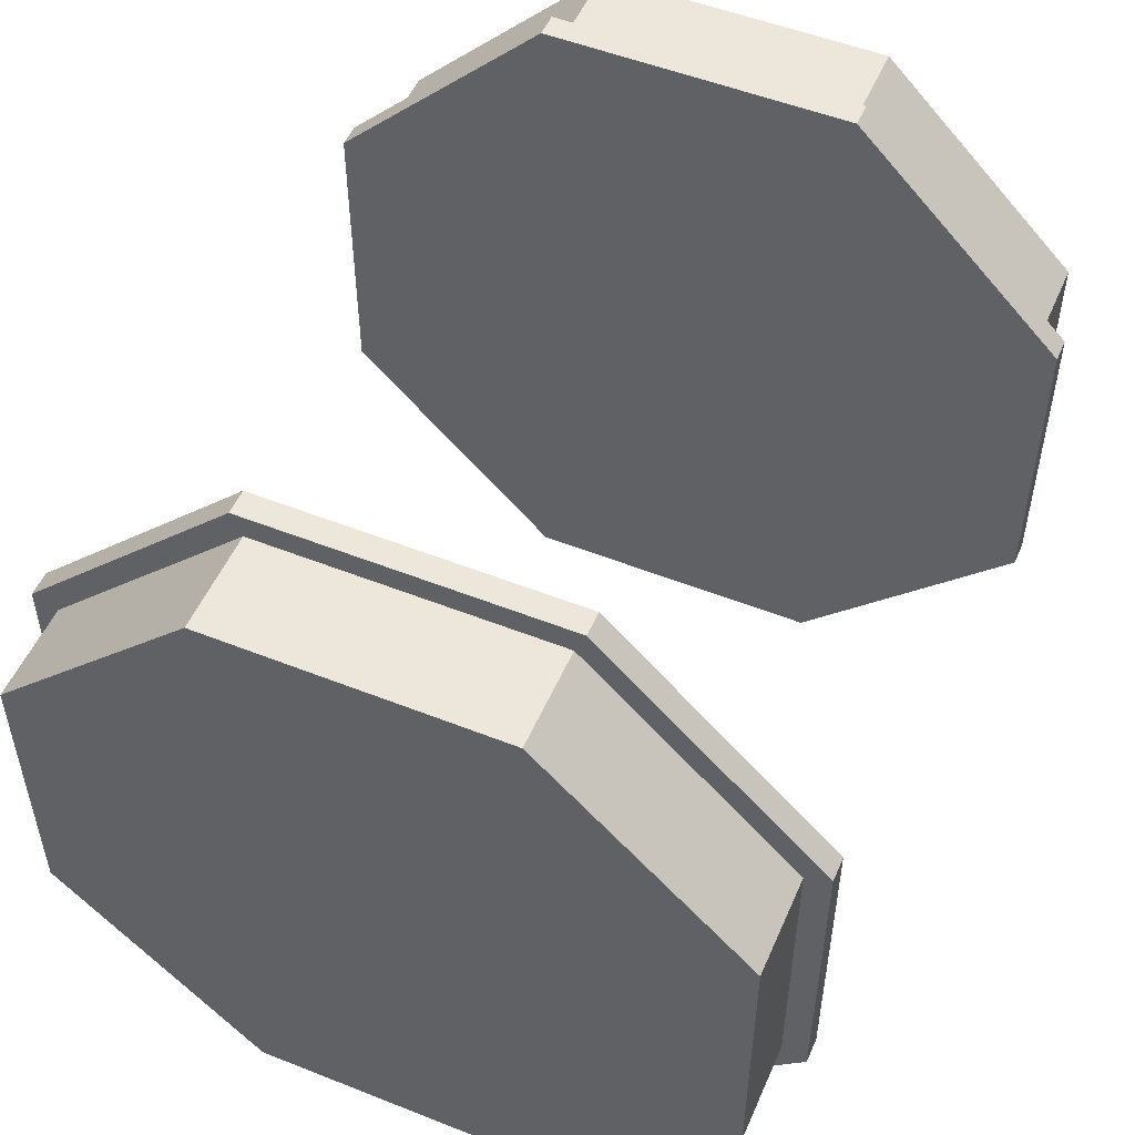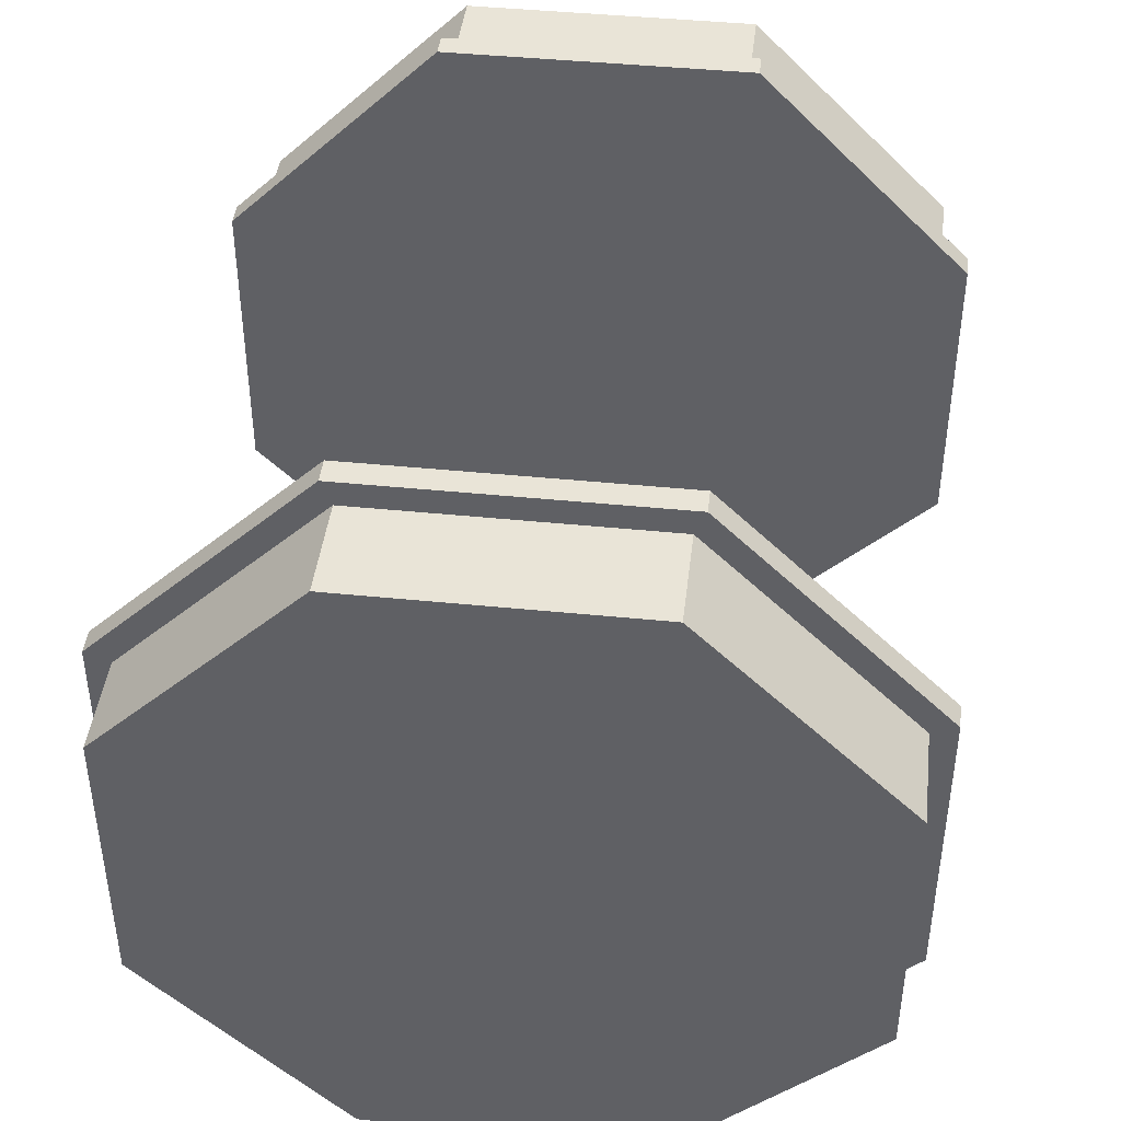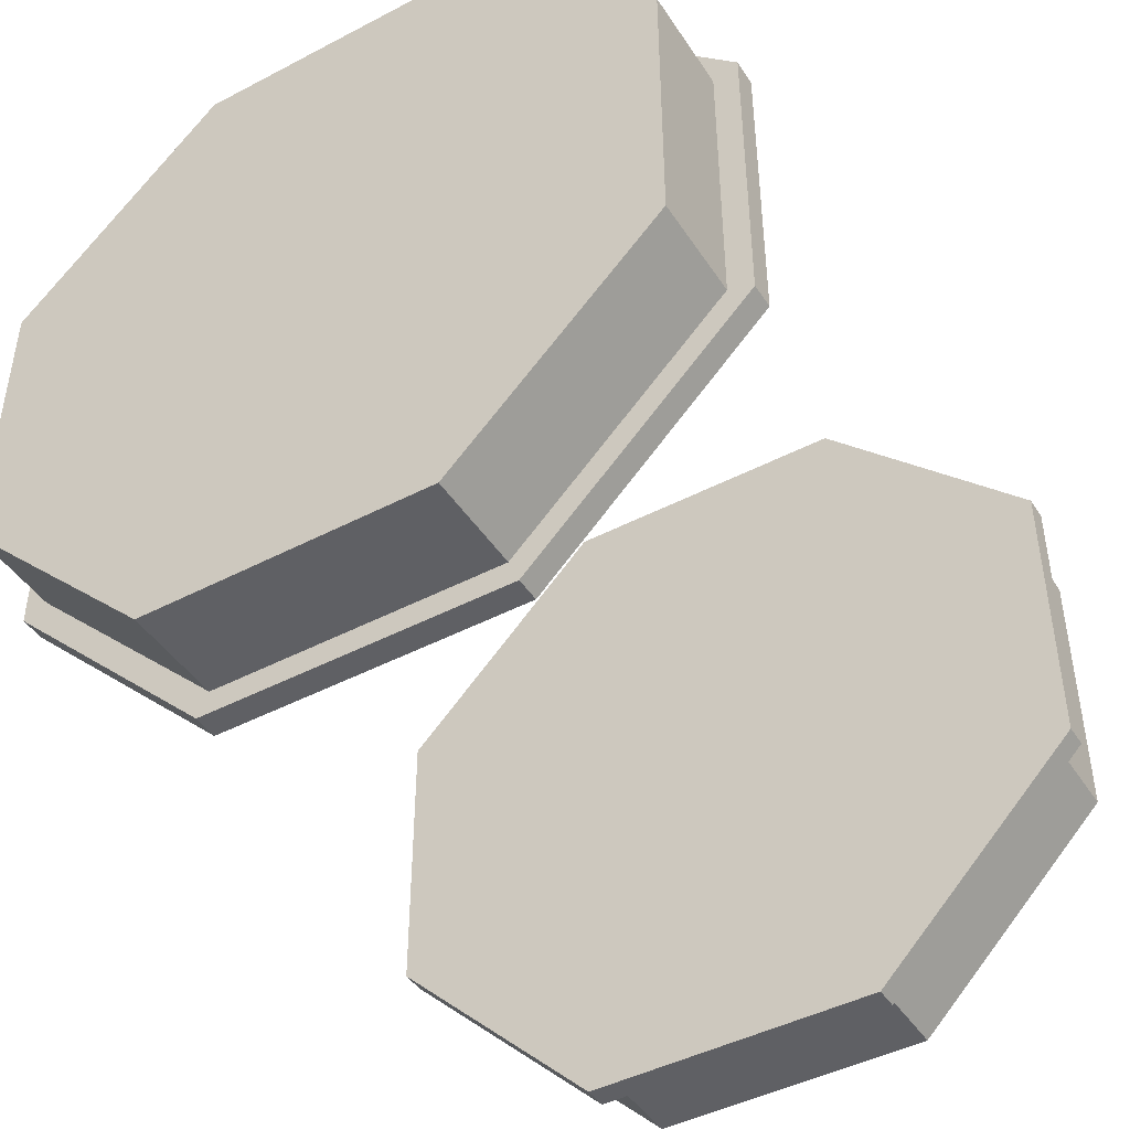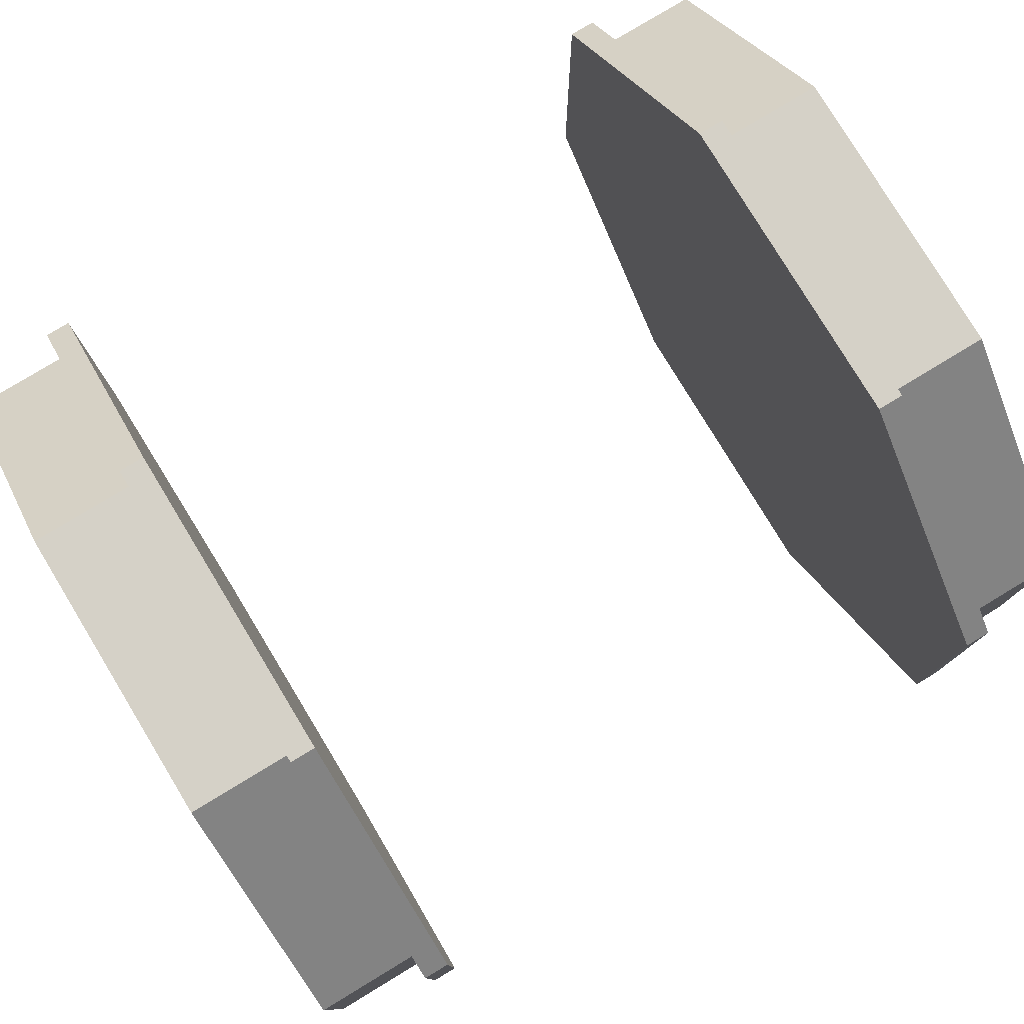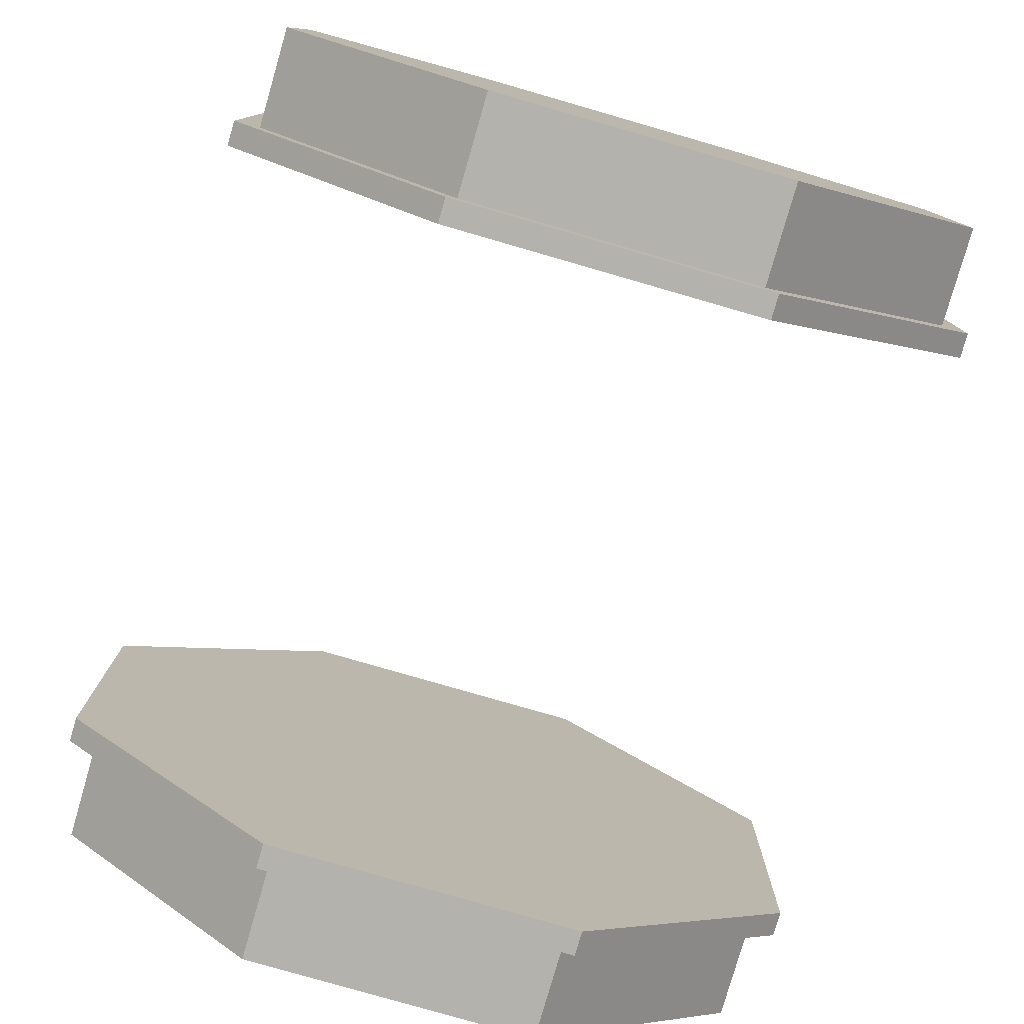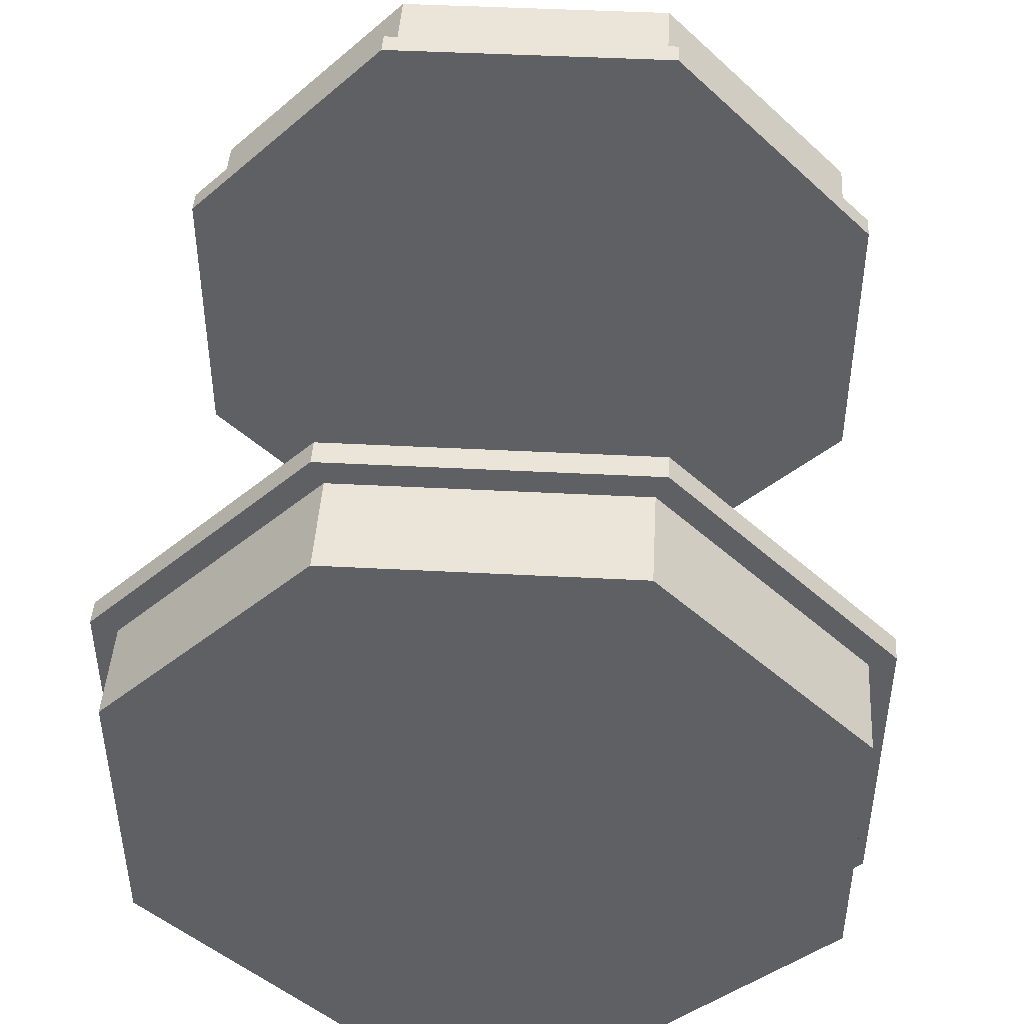
<metadata>
{"format":"obj","ext":"obj","renderer":"f3d","projection":"perspective","resolution":1024,"background":"white","views":[{"elev":52.0,"azim":-66.8,"up":"+Y"},{"elev":43.4,"azim":96.8,"up":"+Y"},{"elev":-45.0,"azim":121.2,"up":"+Z"},{"elev":78.9,"azim":148.8,"up":"+Z"},{"elev":-79.4,"azim":-106.1,"up":"+Z"},{"elev":44.9,"azim":93.5,"up":"+Z"}]}
</metadata>
<code>
o semi_blind_Cube.001
v 1.062 0.875 -0
v 1.062 0.8125 0.3365
v 1.062 0.8125 -0
v 0.8125 0.9375 -0
v 0.8125 0.875 0.3624
v 0.8125 0.875 -0
v 0.75 0 0
v 0.75 0.9375 0.3883
v 0.75 0.9375 -0
v 0.8125 0.9375 0.3883
v 0.75 0.9375 -0.3883
v 0.8125 0.9375 -0.3883
v 1.062 0.875 -0.3624
v 0.8125 0.875 -0.3624
v 1.062 0.8125 -0.3365
v 1.062 0.875 0.3624
v 1.062 0.6187 0.6187
v 1.062 0.3365 0.8125
v 1.062 0.5745 0.5745
v 0.8125 0.6629 0.6629
v 0.8125 0.3624 0.875
v 0.8125 0.6187 0.6187
v 0.75 0.3883 0.9375
v 0.75 0.6629 0.6629
v 0.8125 0.3883 0.9375
v 1.062 0.3624 0.875
v 1.062 0 0.875
v 1.062 -0.3365 0.8125
v 1.062 0 0.8125
v 0.8125 0 0.9375
v 0.8125 -0.3624 0.875
v 0.8125 0 0.875
v 0.75 -0.3883 0.9375
v 0.75 0 0.9375
v 0.8125 -0.3883 0.9375
v 1.062 -0.3624 0.875
v 1.062 -0.6187 0.6187
v 1.062 -0.8125 0.3365
v 1.062 -0.5745 0.5745
v 0.8125 -0.6629 0.6629
v 0.8125 -0.875 0.3624
v 0.8125 -0.6187 0.6187
v 0.75 -0.9375 0.3883
v 0.75 -0.6629 0.6629
v 0.8125 -0.9375 0.3883
v 1.062 -0.875 0.3624
v 1.062 -0.875 0
v 1.062 -0.8125 -0.3365
v 1.062 -0.8125 0
v 0.8125 -0.9375 0
v 0.8125 -0.875 -0.3624
v 0.8125 -0.875 0
v 0.75 -0.9375 -0.3883
v 0.75 -0.9375 0
v 0.8125 -0.9375 -0.3883
v 1.062 -0.875 -0.3624
v 1.062 -0.6187 -0.6187
v 1.062 -0.3365 -0.8125
v 1.062 -0.5745 -0.5745
v 0.8125 -0.6629 -0.6629
v 0.8125 -0.3624 -0.875
v 0.8125 -0.6187 -0.6187
v 0.75 -0.3883 -0.9375
v 0.75 -0.6629 -0.6629
v 0.8125 -0.3883 -0.9375
v 1.062 -0.3624 -0.875
v 1.062 -0 -0.875
v 1.062 0.3365 -0.8125
v 1.062 -0 -0.8125
v 0.8125 -0 -0.9375
v 0.8125 0.3624 -0.875
v 0.8125 -0 -0.875
v 0.75 0.3883 -0.9375
v 0.75 -0 -0.9375
v 0.8125 0.3883 -0.9375
v 1.062 0.3624 -0.875
v 1.062 0.6187 -0.6187
v 1.062 0.5745 -0.5745
v 0.8125 0.6629 -0.6629
v 0.8125 0.6187 -0.6187
v 0.75 0.6629 -0.6629
v 1.062 0.3365 0.3365
v 1.062 -0.3365 0.3365
v 1.062 -0.3365 0
v 1.062 0 0
v 1.062 0.3365 -0
v 1.062 0 0.3365
v 1.062 -0.3365 -0.3365
v 1.062 0.3365 -0.3365
v 1.062 -0 -0.3365
v -1.062 0 0.875
v -1.062 0.3365 0.8125
v -1.062 0 0.8125
v -0.8125 0 0.9375
v -0.8125 0.3624 0.875
v -0.8125 0 0.875
v -0.75 -0 0
v -0.75 0.3883 0.9375
v -0.75 0 0.9375
v -0.8125 0.3883 0.9375
v -0.75 -0.3883 0.9375
v -0.8125 -0.3883 0.9375
v -1.062 -0.3624 0.875
v -0.8125 -0.3624 0.875
v -1.062 -0.3365 0.8125
v -1.062 0.3624 0.875
v -1.062 0.6187 0.6187
v -1.062 0.8125 0.3365
v -1.062 0.5745 0.5745
v -0.8125 0.6629 0.6629
v -0.8125 0.875 0.3624
v -0.8125 0.6187 0.6187
v -0.75 0.9375 0.3883
v -0.75 0.6629 0.6629
v -0.8125 0.9375 0.3883
v -1.062 0.875 0.3624
v -1.062 0.875 -0
v -1.062 0.8125 -0.3365
v -1.062 0.8125 -0
v -0.8125 0.9375 -0
v -0.8125 0.875 -0.3624
v -0.8125 0.875 -0
v -0.75 0.9375 -0.3883
v -0.75 0.9375 -0
v -0.8125 0.9375 -0.3883
v -1.062 0.875 -0.3624
v -1.062 0.6187 -0.6187
v -1.062 0.3365 -0.8125
v -1.062 0.5745 -0.5745
v -0.8125 0.6629 -0.6629
v -0.8125 0.3624 -0.875
v -0.8125 0.6187 -0.6187
v -0.75 0.3883 -0.9375
v -0.75 0.6629 -0.6629
v -0.8125 0.3883 -0.9375
v -1.062 0.3624 -0.875
v -1.062 -0 -0.875
v -1.062 -0.3365 -0.8125
v -1.062 -0 -0.8125
v -0.8125 -0 -0.9375
v -0.8125 -0.3624 -0.875
v -0.8125 -0 -0.875
v -0.75 -0.3883 -0.9375
v -0.75 -0 -0.9375
v -0.8125 -0.3883 -0.9375
v -1.062 -0.3624 -0.875
v -1.062 -0.6187 -0.6187
v -1.062 -0.8125 -0.3365
v -1.062 -0.5745 -0.5745
v -0.8125 -0.6629 -0.6629
v -0.8125 -0.875 -0.3624
v -0.8125 -0.6187 -0.6187
v -0.75 -0.9375 -0.3883
v -0.75 -0.6629 -0.6629
v -0.8125 -0.9375 -0.3883
v -1.062 -0.875 -0.3624
v -1.062 -0.875 0
v -1.062 -0.8125 0.3365
v -1.062 -0.8125 0
v -0.8125 -0.9375 0
v -0.8125 -0.875 0.3624
v -0.8125 -0.875 0
v -0.75 -0.9375 0.3883
v -0.75 -0.9375 0
v -0.8125 -0.9375 0.3883
v -1.062 -0.875 0.3624
v -1.062 -0.6187 0.6187
v -1.062 -0.5745 0.5745
v -0.8125 -0.6629 0.6629
v -0.8125 -0.6187 0.6187
v -0.75 -0.6629 0.6629
v -1.062 0.3365 0.3365
v -1.062 0.3365 -0.3365
v -1.062 -0 -0.3365
v -1.062 -0 0
v -1.062 0 0.3365
v -1.062 0.3365 -0
v -1.062 -0.3365 -0.3365
v -1.062 -0.3365 0.3365
v -1.062 -0.3365 0
f 1 2 3
f 4 5 6
f 5 1 6
f 7 8 9
f 9 10 4
f 11 4 12
f 6 13 14
f 4 14 12
f 1 15 13
f 11 7 9
f 1 16 2
f 4 10 5
f 5 16 1
f 9 8 10
f 11 9 4
f 6 1 13
f 4 6 14
f 1 3 15
f 17 18 19
f 20 21 22
f 21 17 22
f 7 23 24
f 24 25 20
f 8 20 10
f 22 16 5
f 20 5 10
f 17 2 16
f 8 7 24
f 17 26 18
f 20 25 21
f 21 26 17
f 24 23 25
f 8 24 20
f 22 17 16
f 20 22 5
f 17 19 2
f 27 28 29
f 30 31 32
f 31 27 32
f 7 33 34
f 34 35 30
f 23 30 25
f 32 26 21
f 30 21 25
f 27 18 26
f 23 7 34
f 27 36 28
f 30 35 31
f 31 36 27
f 34 33 35
f 23 34 30
f 32 27 26
f 30 32 21
f 27 29 18
f 37 38 39
f 40 41 42
f 41 37 42
f 7 43 44
f 44 45 40
f 33 40 35
f 42 36 31
f 40 31 35
f 37 28 36
f 33 7 44
f 37 46 38
f 40 45 41
f 41 46 37
f 44 43 45
f 33 44 40
f 42 37 36
f 40 42 31
f 37 39 28
f 47 48 49
f 50 51 52
f 51 47 52
f 7 53 54
f 54 55 50
f 43 50 45
f 52 46 41
f 50 41 45
f 47 38 46
f 43 7 54
f 47 56 48
f 50 55 51
f 51 56 47
f 54 53 55
f 43 54 50
f 52 47 46
f 50 52 41
f 47 49 38
f 57 58 59
f 60 61 62
f 61 57 62
f 7 63 64
f 64 65 60
f 53 60 55
f 62 56 51
f 60 51 55
f 57 48 56
f 53 7 64
f 57 66 58
f 60 65 61
f 61 66 57
f 64 63 65
f 53 64 60
f 62 57 56
f 60 62 51
f 57 59 48
f 67 68 69
f 70 71 72
f 71 67 72
f 7 73 74
f 74 75 70
f 63 70 65
f 72 66 61
f 70 61 65
f 67 58 66
f 63 7 74
f 67 76 68
f 70 75 71
f 71 76 67
f 74 73 75
f 63 74 70
f 72 67 66
f 70 72 61
f 67 69 58
f 77 15 78
f 79 14 80
f 14 77 80
f 7 11 81
f 81 12 79
f 73 79 75
f 80 76 71
f 79 71 75
f 77 68 76
f 73 7 81
f 77 13 15
f 79 12 14
f 14 13 77
f 81 11 12
f 73 81 79
f 80 77 76
f 79 80 71
f 77 78 68
f 82 19 18
f 83 49 84
f 85 83 84
f 83 39 38
f 86 87 85
f 87 28 83
f 2 86 3
f 82 29 87
f 69 88 58
f 89 69 68
f 78 89 68
f 88 59 58
f 86 90 89
f 85 88 90
f 84 48 88
f 3 89 15
f 82 2 19
f 83 38 49
f 85 87 83
f 83 28 39
f 86 82 87
f 87 29 28
f 2 82 86
f 82 18 29
f 69 90 88
f 89 90 69
f 78 15 89
f 88 48 59
f 86 85 90
f 85 84 88
f 84 49 48
f 3 86 89
f 91 92 93
f 94 95 96
f 95 91 96
f 97 98 99
f 99 100 94
f 101 94 102
f 96 103 104
f 94 104 102
f 91 105 103
f 101 97 99
f 91 106 92
f 94 100 95
f 95 106 91
f 99 98 100
f 101 99 94
f 96 91 103
f 94 96 104
f 91 93 105
f 107 108 109
f 110 111 112
f 111 107 112
f 97 113 114
f 114 115 110
f 98 110 100
f 112 106 95
f 110 95 100
f 107 92 106
f 98 97 114
f 107 116 108
f 110 115 111
f 111 116 107
f 114 113 115
f 98 114 110
f 112 107 106
f 110 112 95
f 107 109 92
f 117 118 119
f 120 121 122
f 121 117 122
f 97 123 124
f 124 125 120
f 113 120 115
f 122 116 111
f 120 111 115
f 117 108 116
f 113 97 124
f 117 126 118
f 120 125 121
f 121 126 117
f 124 123 125
f 113 124 120
f 122 117 116
f 120 122 111
f 117 119 108
f 127 128 129
f 130 131 132
f 131 127 132
f 97 133 134
f 134 135 130
f 123 130 125
f 132 126 121
f 130 121 125
f 127 118 126
f 123 97 134
f 127 136 128
f 130 135 131
f 131 136 127
f 134 133 135
f 123 134 130
f 132 127 126
f 130 132 121
f 127 129 118
f 137 138 139
f 140 141 142
f 141 137 142
f 97 143 144
f 144 145 140
f 133 140 135
f 142 136 131
f 140 131 135
f 137 128 136
f 133 97 144
f 137 146 138
f 140 145 141
f 141 146 137
f 144 143 145
f 133 144 140
f 142 137 136
f 140 142 131
f 137 139 128
f 147 148 149
f 150 151 152
f 151 147 152
f 97 153 154
f 154 155 150
f 143 150 145
f 152 146 141
f 150 141 145
f 147 138 146
f 143 97 154
f 147 156 148
f 150 155 151
f 151 156 147
f 154 153 155
f 143 154 150
f 152 147 146
f 150 152 141
f 147 149 138
f 157 158 159
f 160 161 162
f 161 157 162
f 97 163 164
f 164 165 160
f 153 160 155
f 162 156 151
f 160 151 155
f 157 148 156
f 153 97 164
f 157 166 158
f 160 165 161
f 161 166 157
f 164 163 165
f 153 164 160
f 162 157 156
f 160 162 151
f 157 159 148
f 167 105 168
f 169 104 170
f 104 167 170
f 97 101 171
f 171 102 169
f 163 169 165
f 170 166 161
f 169 161 165
f 167 158 166
f 163 97 171
f 167 103 105
f 169 102 104
f 104 103 167
f 171 101 102
f 163 171 169
f 170 167 166
f 169 170 161
f 167 168 158
f 172 109 108
f 173 139 174
f 175 173 174
f 173 129 128
f 176 177 175
f 177 118 173
f 92 176 93
f 172 119 177
f 159 178 148
f 179 159 158
f 168 179 158
f 178 149 148
f 176 180 179
f 175 178 180
f 174 138 178
f 93 179 105
f 172 92 109
f 173 128 139
f 175 177 173
f 173 118 129
f 176 172 177
f 177 119 118
f 92 172 176
f 172 108 119
f 159 180 178
f 179 180 159
f 168 105 179
f 178 138 149
f 176 175 180
f 175 174 178
f 174 139 138
f 93 176 179

</code>
